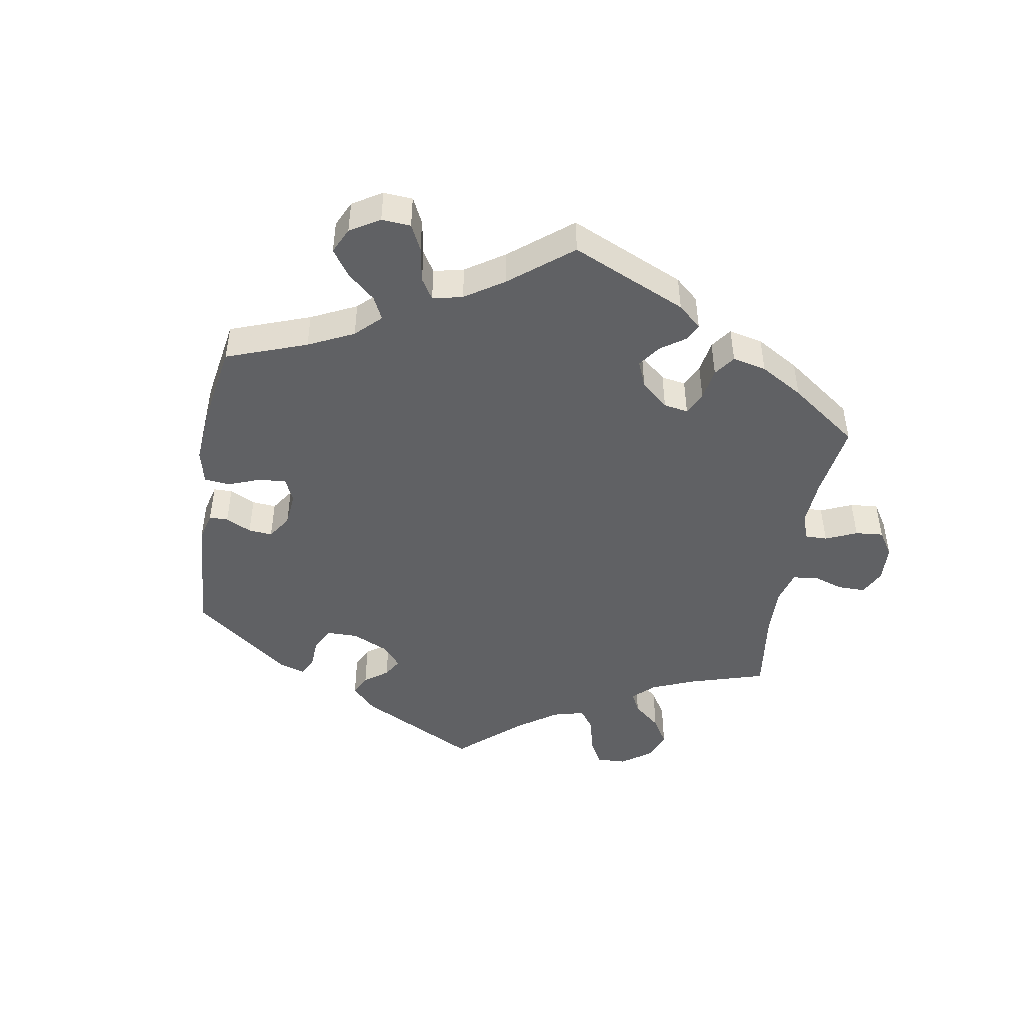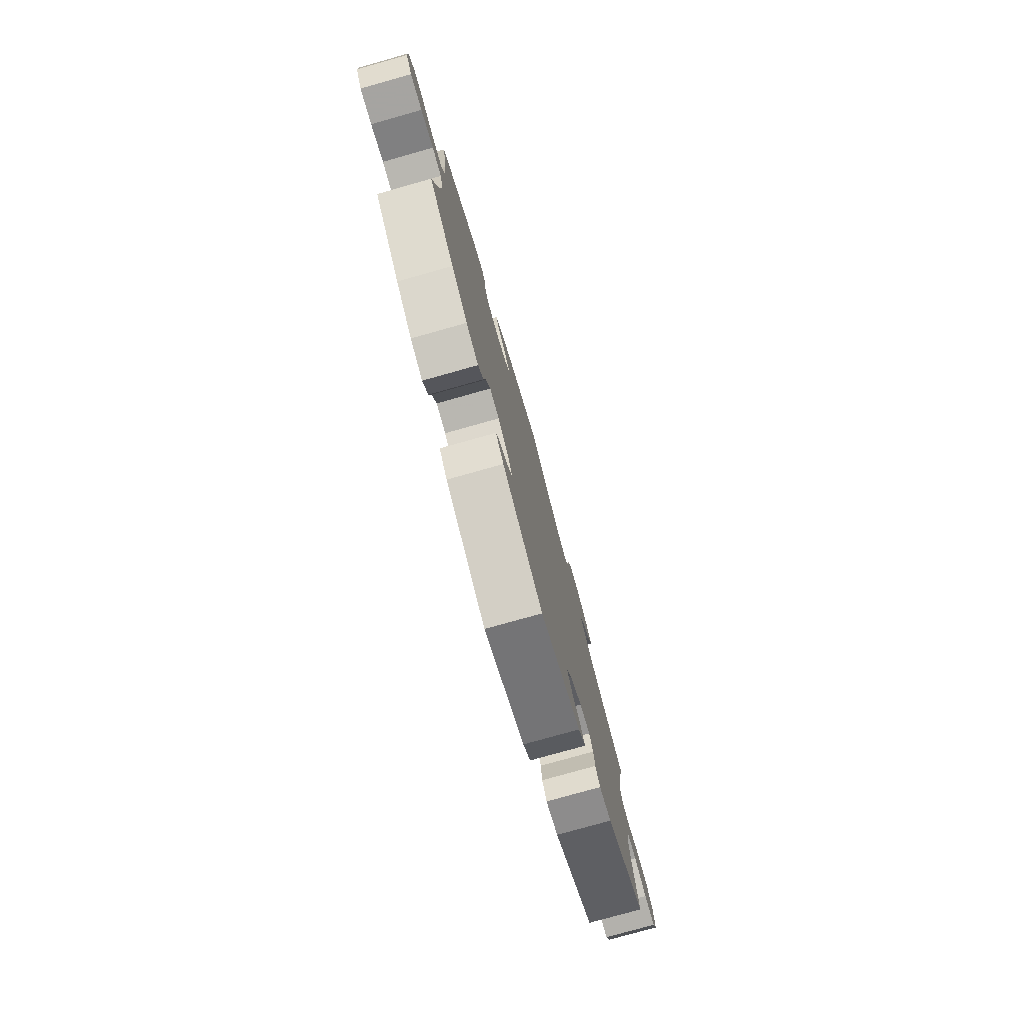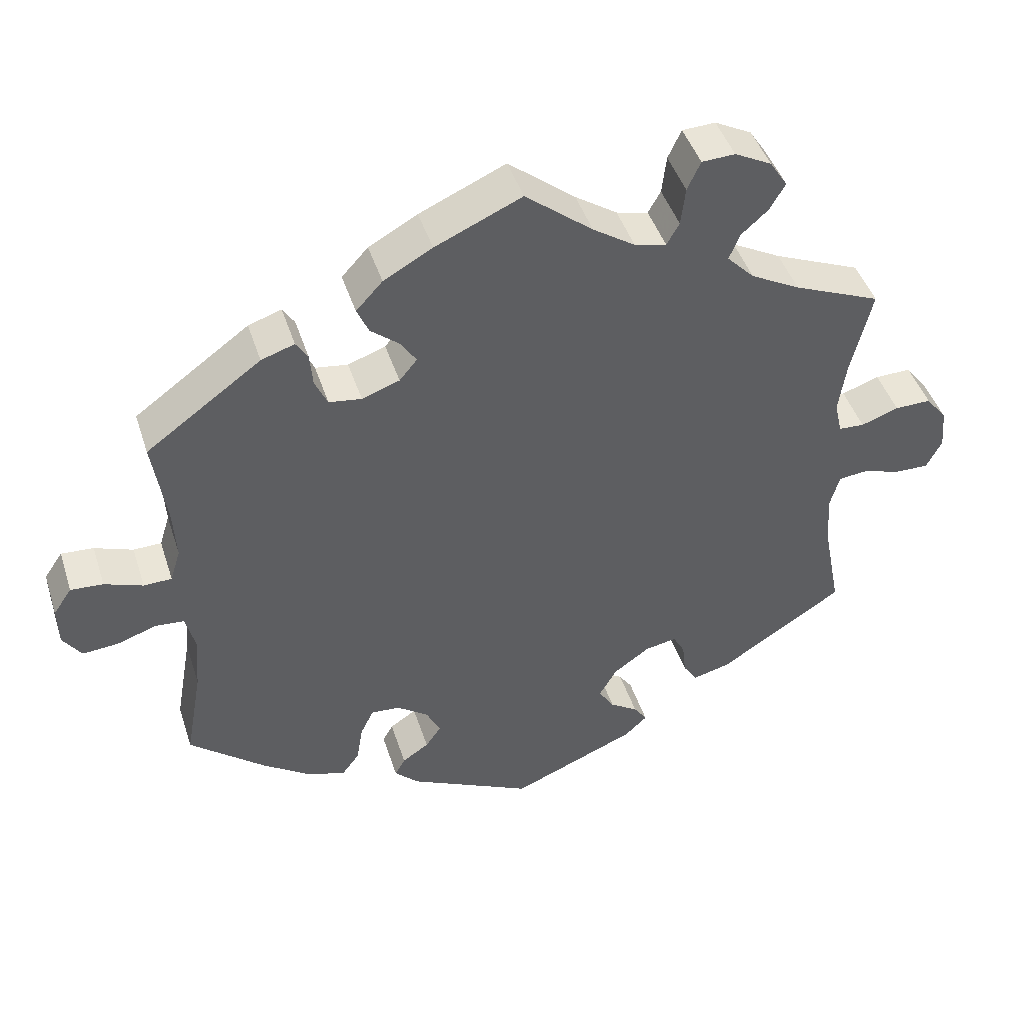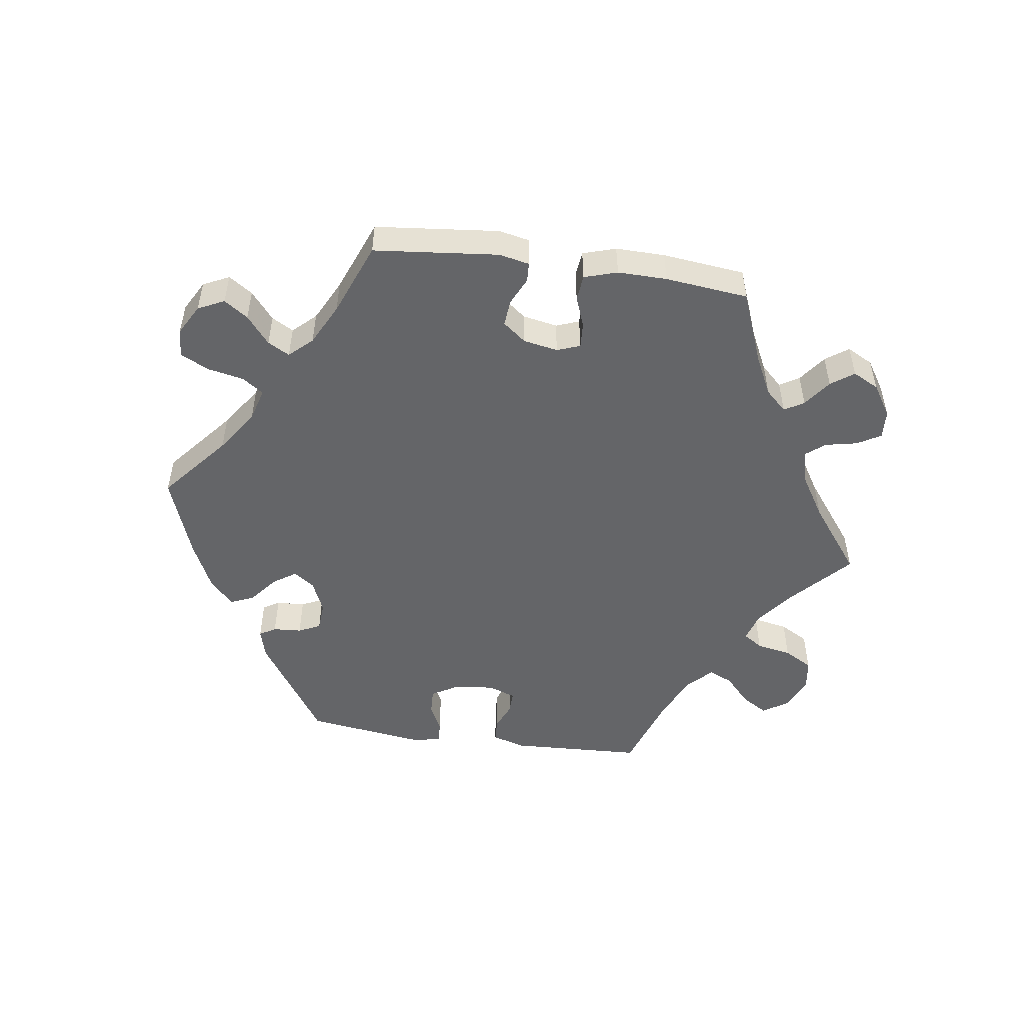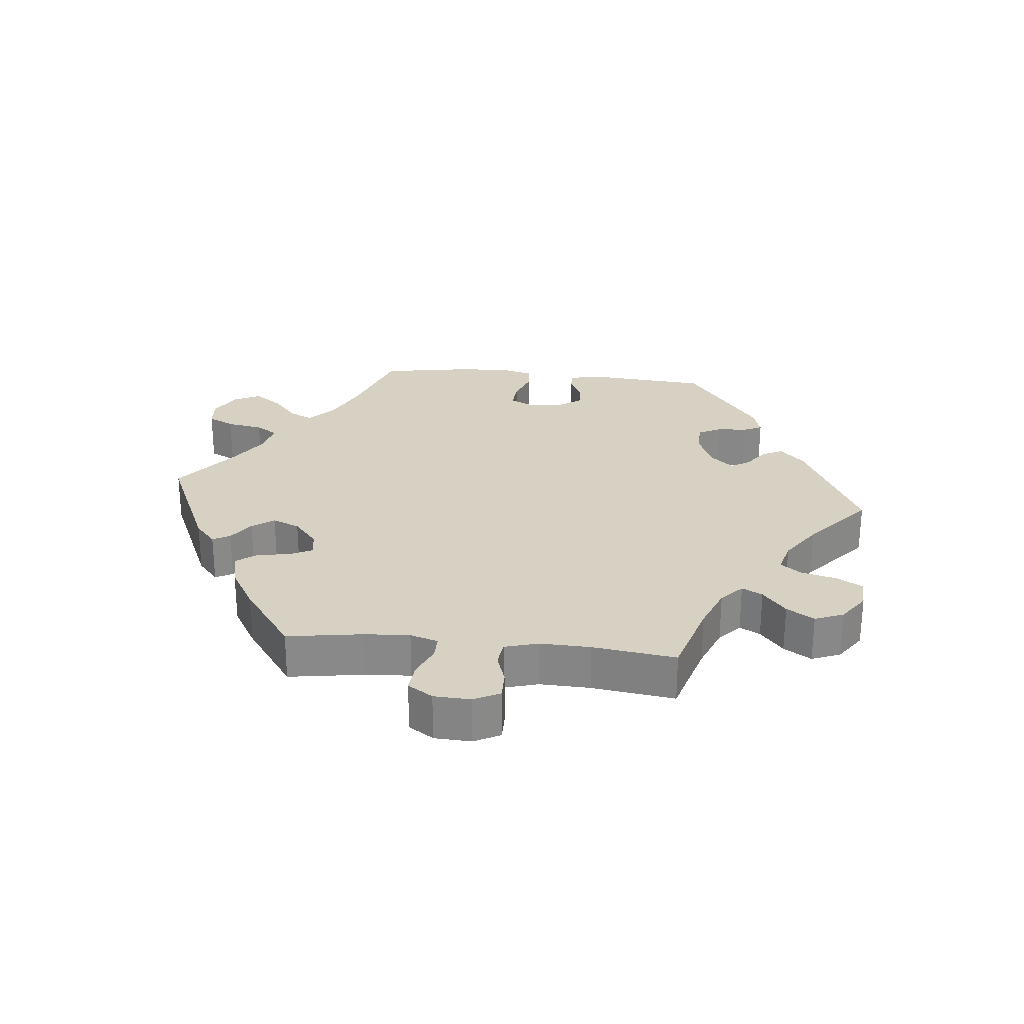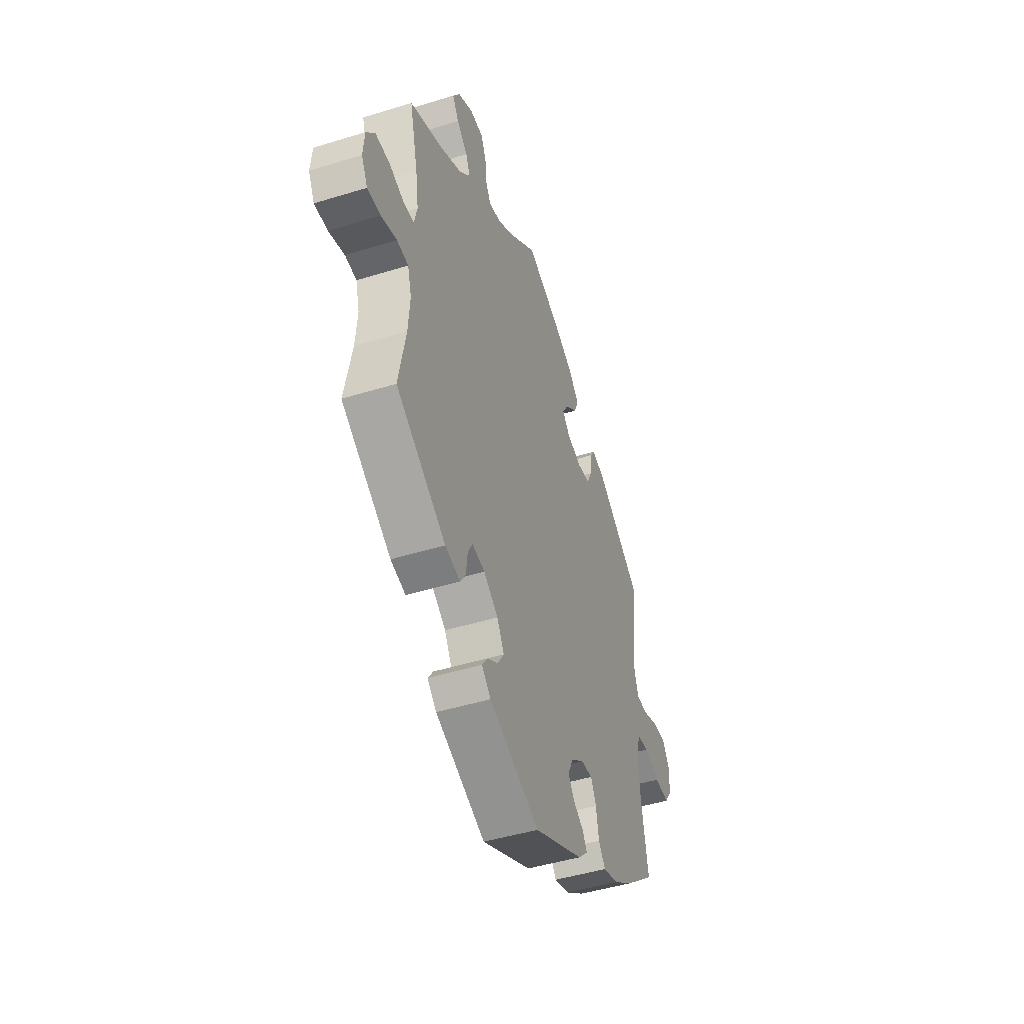
<metadata>
{"format":"obj","ext":"obj","renderer":"f3d","projection":"perspective","resolution":1024,"background":"white","views":[{"elev":-47.0,"azim":-69.5,"up":"+Y"},{"elev":-77.8,"azim":-74.3,"up":"+Z"},{"elev":44.8,"azim":-17.5,"up":"+Z"},{"elev":-51.5,"azim":-38.2,"up":"+Y"},{"elev":27.1,"azim":35.9,"up":"+Y"},{"elev":-46.1,"azim":109.5,"up":"+Z"}]}
</metadata>
<code>
v -0.344 0.07 0.402
v -0.299 0.07 0.417
v -0.283 0.07 0.392
v -0.279 0.07 0.346
v -0.262 0.07 0.309
v -0.218 0.07 0.303
v -0.167 0.07 0.321
v -0.143 0.07 0.35
v -0.164 0.07 0.382
v -0.203 0.07 0.414
v -0.219 0.07 0.45
v -0.183 0.07 0.489
v -0.117 0.07 0.526
v 0 0.07 0.578
v 0.091 0.07 0.505
v 0.148 0.07 0.467
v 0.191 0.07 0.457
v 0.208 0.07 0.487
v 0.214 0.07 0.539
v 0.232 0.07 0.578
v 0.277 0.07 0.58
v 0.327 0.07 0.554
v 0.351 0.07 0.517
v 0.33 0.07 0.481
v 0.293 0.07 0.448
v 0.279 0.07 0.413
v 0.316 0.07 0.375
v 0.383 0.07 0.339
v 0.501 0.07 0.29
v 0.473 0.07 0.172
v 0.463 0.07 0.102
v 0.473 0.07 0.058
v 0.508 0.07 0.056
v 0.559 0.07 0.074
v 0.608 0.07 0.075
v 0.637 0.07 0.038
v 0.642 0.07 -0.017
v 0.621 0.07 -0.057
v 0.576 0.07 -0.056
v 0.523 0.07 -0.04
v 0.484 0.07 -0.044
v 0.471 0.07 -0.092
v 0.477 0.07 -0.165
v 0.501 0.07 -0.289
v 0.332 0.07 -0.398
v 0.281 0.07 -0.411
v 0.262 0.07 -0.382
v 0.257 0.07 -0.338
v 0.241 0.07 -0.309
v 0.198 0.07 -0.317
v 0.149 0.07 -0.352
v 0.125 0.07 -0.394
v 0.146 0.07 -0.427
v 0.184 0.07 -0.452
v 0.202 0.07 -0.478
v 0.171 0.07 -0.507
v 0.001 0.07 -0.578
v -0.167 0.07 -0.497
v -0.2 0.07 -0.465
v -0.186 0.07 -0.44
v -0.15 0.07 -0.416
v -0.129 0.07 -0.386
v -0.148 0.07 -0.347
v -0.191 0.07 -0.316
v -0.23 0.07 -0.313
v -0.248 0.07 -0.35
v -0.257 0.07 -0.403
v -0.28 0.07 -0.434
v -0.331 0.07 -0.419
v -0.397 0.07 -0.374
v -0.5 0.07 -0.289
v -0.477 0.07 -0.16
v -0.471 0.07 -0.083
v -0.484 0.07 -0.032
v -0.523 0.07 -0.029
v -0.576 0.07 -0.047
v -0.625 0.07 -0.051
v -0.65 0.07 -0.015
v -0.651 0.07 0.038
v -0.626 0.07 0.075
v -0.582 0.07 0.072
v -0.53 0.07 0.053
v -0.492 0.07 0.054
v -0.478 0.07 0.099
v -0.482 0.07 0.17
v -0.5 0.07 0.289
v -0.344 0 0.402
v -0.299 0 0.417
v -0.283 0 0.392
v -0.279 0 0.346
v -0.262 0 0.309
v -0.218 0 0.303
v -0.167 0 0.321
v -0.143 0 0.35
v -0.164 0 0.382
v -0.203 0 0.414
v -0.219 0 0.45
v -0.183 0 0.489
v -0.117 0 0.526
v 0 0 0.578
v 0.091 0 0.505
v 0.148 0 0.467
v 0.191 0 0.457
v 0.208 0 0.487
v 0.214 0 0.539
v 0.232 0 0.578
v 0.277 0 0.58
v 0.327 0 0.554
v 0.351 0 0.517
v 0.33 0 0.481
v 0.293 0 0.448
v 0.279 0 0.413
v 0.316 0 0.375
v 0.383 0 0.339
v 0.501 0 0.29
v 0.473 0 0.172
v 0.463 0 0.102
v 0.473 0 0.058
v 0.508 0 0.056
v 0.559 0 0.074
v 0.608 0 0.075
v 0.637 0 0.038
v 0.642 0 -0.017
v 0.621 0 -0.057
v 0.576 0 -0.056
v 0.523 0 -0.04
v 0.484 0 -0.044
v 0.471 0 -0.092
v 0.477 0 -0.165
v 0.501 0 -0.289
v 0.332 0 -0.398
v 0.281 0 -0.411
v 0.262 0 -0.382
v 0.257 0 -0.338
v 0.241 0 -0.309
v 0.198 0 -0.317
v 0.149 0 -0.352
v 0.125 0 -0.394
v 0.146 0 -0.427
v 0.184 0 -0.452
v 0.202 0 -0.478
v 0.171 0 -0.507
v 0.001 0 -0.578
v -0.167 0 -0.497
v -0.2 0 -0.465
v -0.186 0 -0.44
v -0.15 0 -0.416
v -0.129 0 -0.386
v -0.148 0 -0.347
v -0.191 0 -0.316
v -0.23 0 -0.313
v -0.248 0 -0.35
v -0.257 0 -0.403
v -0.28 0 -0.434
v -0.331 0 -0.419
v -0.397 0 -0.374
v -0.5 0 -0.289
v -0.477 0 -0.16
v -0.471 0 -0.083
v -0.484 0 -0.032
v -0.523 0 -0.029
v -0.576 0 -0.047
v -0.625 0 -0.051
v -0.65 0 -0.015
v -0.651 0 0.038
v -0.626 0 0.075
v -0.582 0 0.072
v -0.53 0 0.053
v -0.492 0 0.054
v -0.478 0 0.099
v -0.482 0 0.17
v -0.5 0 0.289
f 85 86 1 2
f 84 85 2 3
f 83 84 3 4
f 79 80 81 82
f 79 82 83
f 78 79 83
f 75 76 77 78
f 74 75 78 83
f 73 74 83 4
f 69 70 71 72
f 66 67 68 69
f 65 66 69 72
f 64 65 72 73
f 58 59 60 61
f 58 61 62
f 57 58 62
f 56 57 62 63
f 53 54 55 56
f 52 53 56 63
f 45 46 47 48
f 43 44 45 48
f 42 43 48 49
f 41 42 49 50
f 37 38 39 40
f 37 40 41
f 36 37 41
f 33 34 35 36
f 32 33 36 41
f 31 32 41 50
f 28 29 30
f 27 28 30 31
f 26 27 31 50
f 22 23 24 25
f 22 25 26
f 21 22 26
f 18 19 20 21
f 17 18 21 26
f 16 17 26 50
f 12 13 14 15
f 9 10 11 12
f 8 9 12 15
f 7 8 15 16
f 64 73 4 5
f 51 52 63 64
f 51 64 5 6
f 7 16 50 51
f 6 7 51
f 88 87 172 171
f 89 88 171 170
f 90 89 170 169
f 168 167 166 165
f 169 168 165
f 169 165 164
f 164 163 162 161
f 169 164 161 160
f 90 169 160 159
f 158 157 156 155
f 155 154 153 152
f 158 155 152 151
f 159 158 151 150
f 147 146 145 144
f 148 147 144
f 148 144 143
f 149 148 143 142
f 142 141 140 139
f 149 142 139 138
f 134 133 132 131
f 134 131 130 129
f 135 134 129 128
f 136 135 128 127
f 126 125 124 123
f 127 126 123
f 127 123 122
f 122 121 120 119
f 127 122 119 118
f 136 127 118 117
f 116 115 114
f 117 116 114 113
f 136 117 113 112
f 111 110 109 108
f 112 111 108
f 112 108 107
f 107 106 105 104
f 112 107 104 103
f 136 112 103 102
f 101 100 99 98
f 98 97 96 95
f 101 98 95 94
f 102 101 94 93
f 91 90 159 150
f 150 149 138 137
f 92 91 150 137
f 137 136 102 93
f 137 93 92
f 1 87 88 2
f 2 88 89 3
f 3 89 90 4
f 4 90 91 5
f 5 91 92 6
f 6 92 93 7
f 7 93 94 8
f 8 94 95 9
f 9 95 96 10
f 10 96 97 11
f 11 97 98 12
f 12 98 99 13
f 13 99 100 14
f 14 100 101 15
f 15 101 102 16
f 16 102 103 17
f 17 103 104 18
f 18 104 105 19
f 19 105 106 20
f 20 106 107 21
f 21 107 108 22
f 22 108 109 23
f 23 109 110 24
f 24 110 111 25
f 25 111 112 26
f 26 112 113 27
f 27 113 114 28
f 28 114 115 29
f 29 115 116 30
f 30 116 117 31
f 31 117 118 32
f 32 118 119 33
f 33 119 120 34
f 34 120 121 35
f 35 121 122 36
f 36 122 123 37
f 37 123 124 38
f 38 124 125 39
f 39 125 126 40
f 40 126 127 41
f 41 127 128 42
f 42 128 129 43
f 43 129 130 44
f 44 130 131 45
f 45 131 132 46
f 46 132 133 47
f 47 133 134 48
f 48 134 135 49
f 49 135 136 50
f 50 136 137 51
f 51 137 138 52
f 52 138 139 53
f 53 139 140 54
f 54 140 141 55
f 55 141 142 56
f 56 142 143 57
f 57 143 144 58
f 58 144 145 59
f 59 145 146 60
f 60 146 147 61
f 61 147 148 62
f 62 148 149 63
f 63 149 150 64
f 64 150 151 65
f 65 151 152 66
f 66 152 153 67
f 67 153 154 68
f 68 154 155 69
f 69 155 156 70
f 70 156 157 71
f 71 157 158 72
f 72 158 159 73
f 73 159 160 74
f 74 160 161 75
f 75 161 162 76
f 76 162 163 77
f 77 163 164 78
f 78 164 165 79
f 79 165 166 80
f 80 166 167 81
f 81 167 168 82
f 82 168 169 83
f 83 169 170 84
f 84 170 171 85
f 85 171 172 86
f 86 172 87 1

</code>
